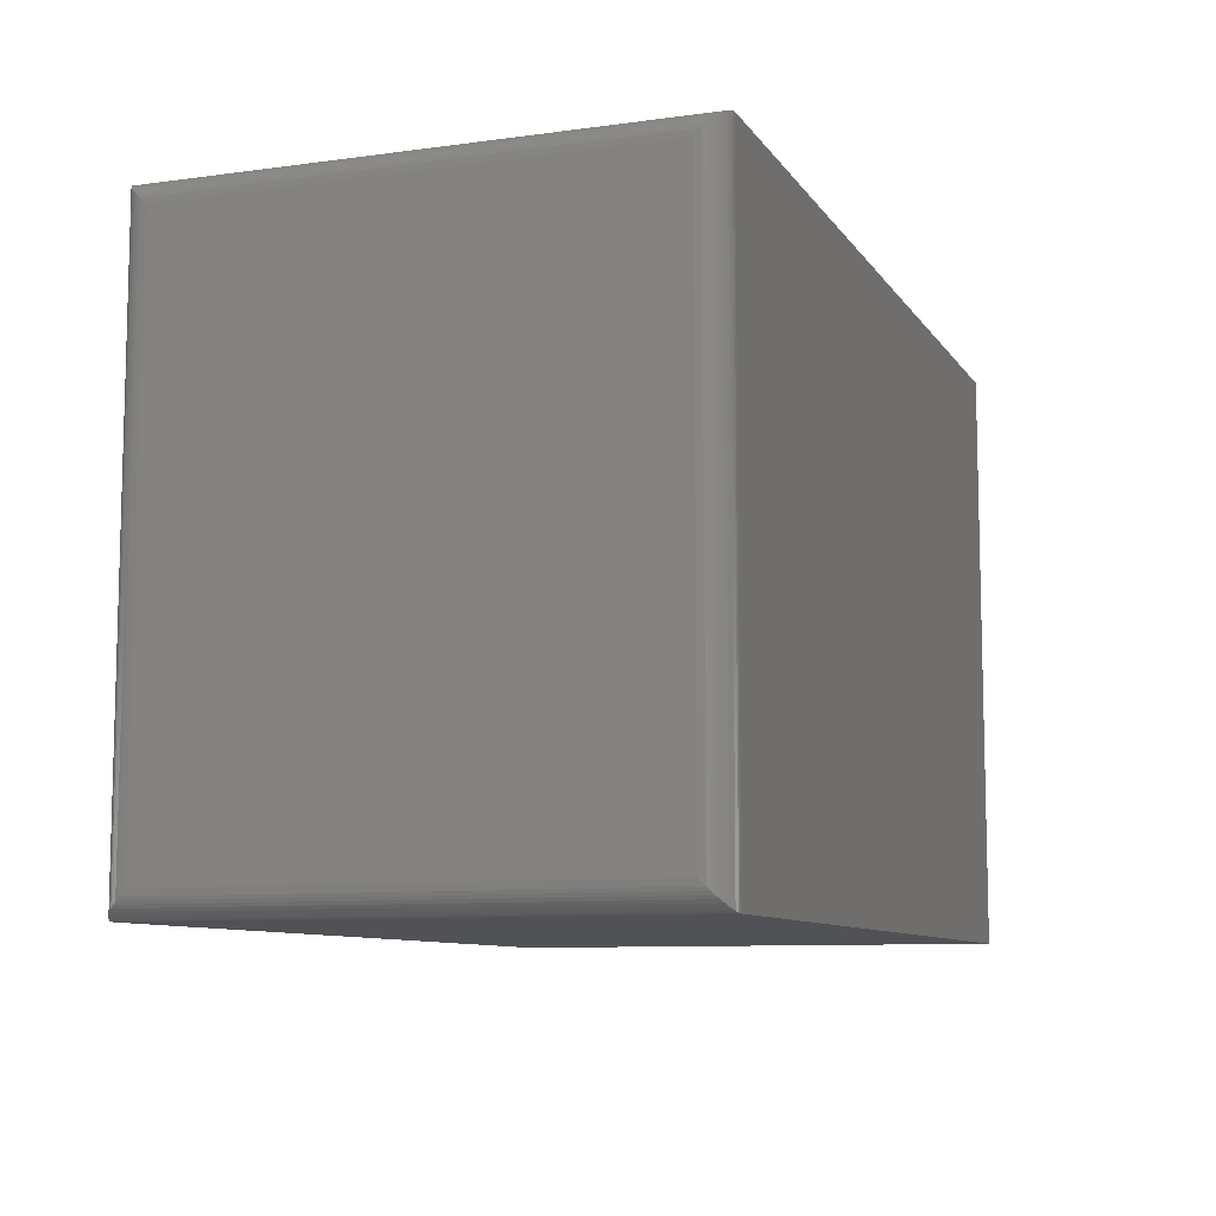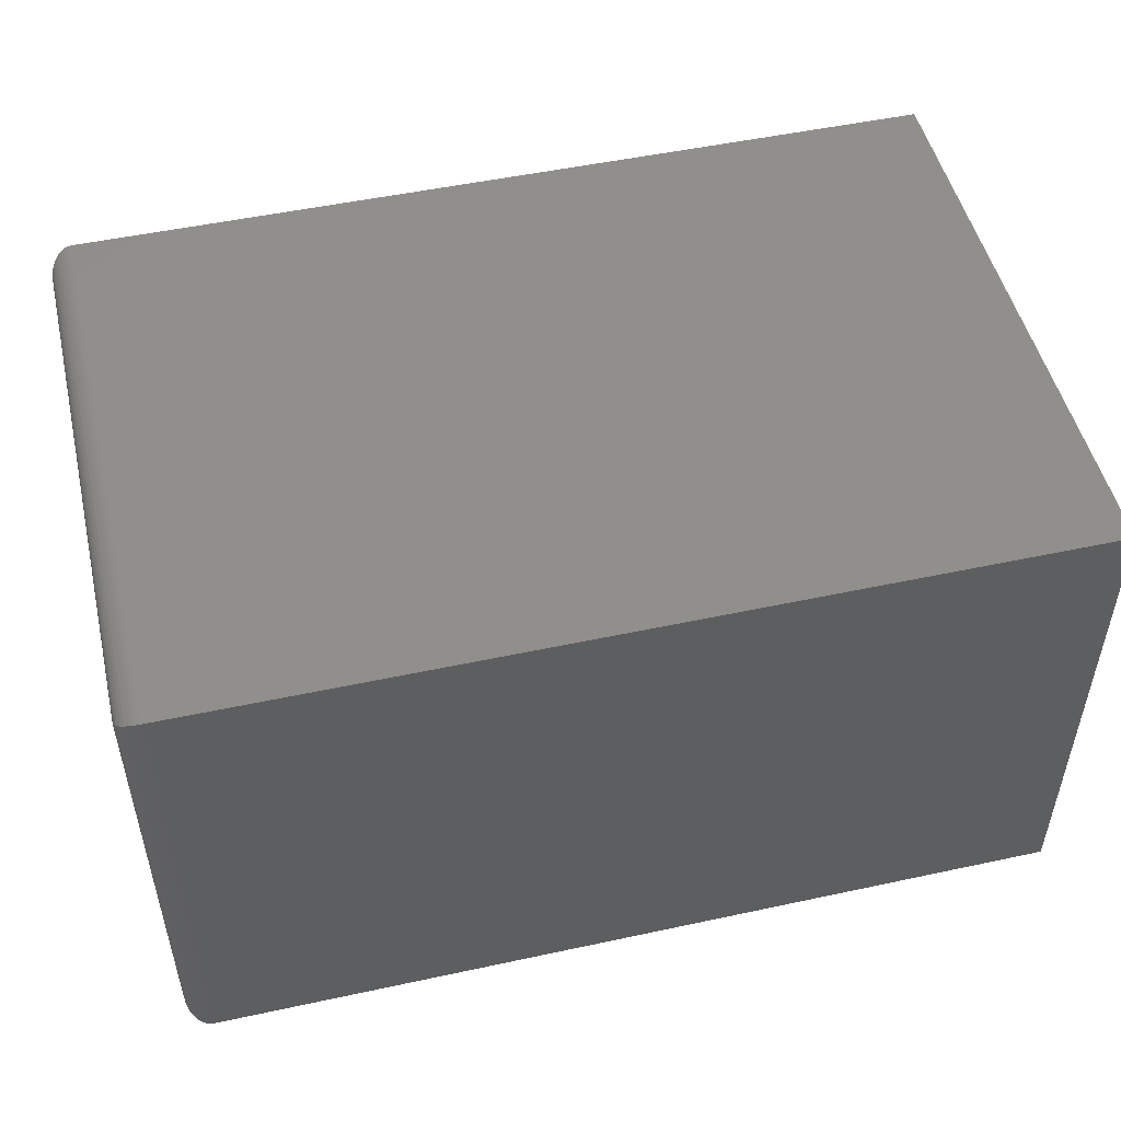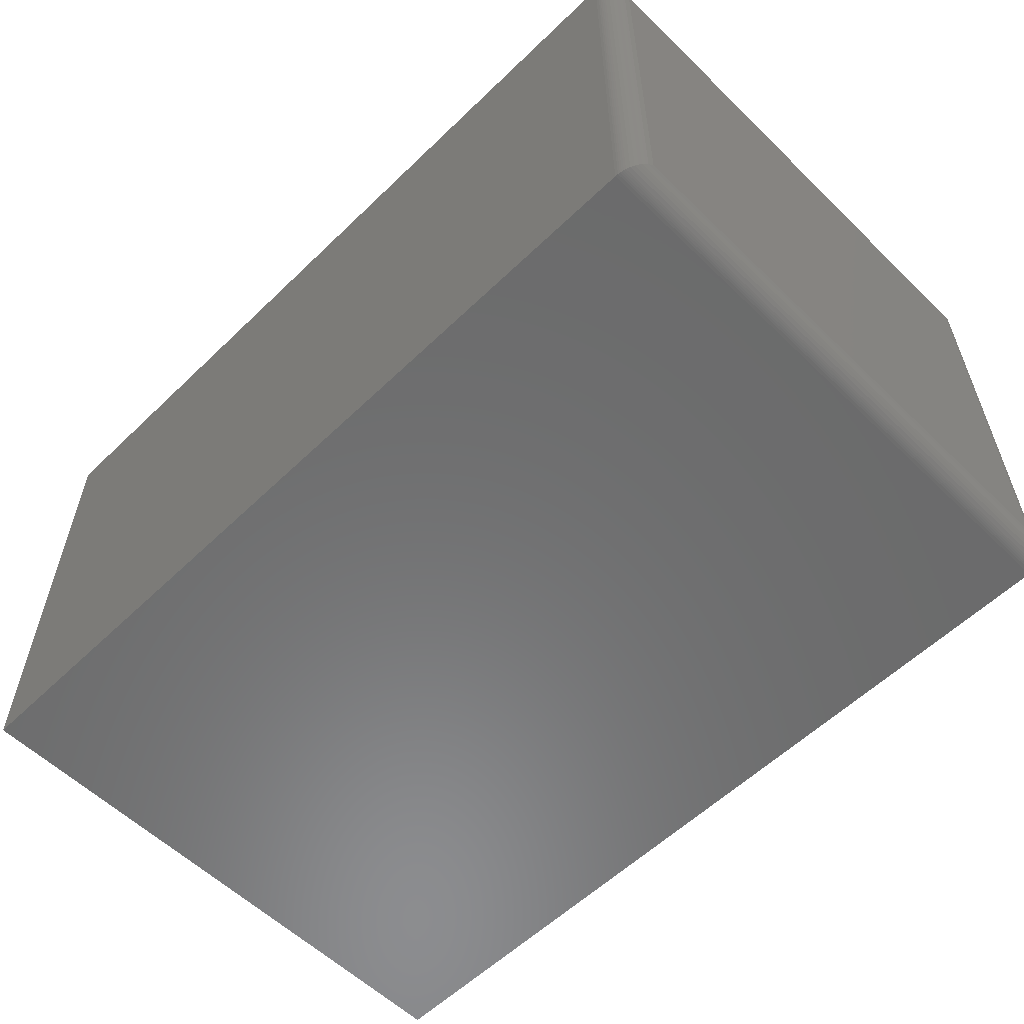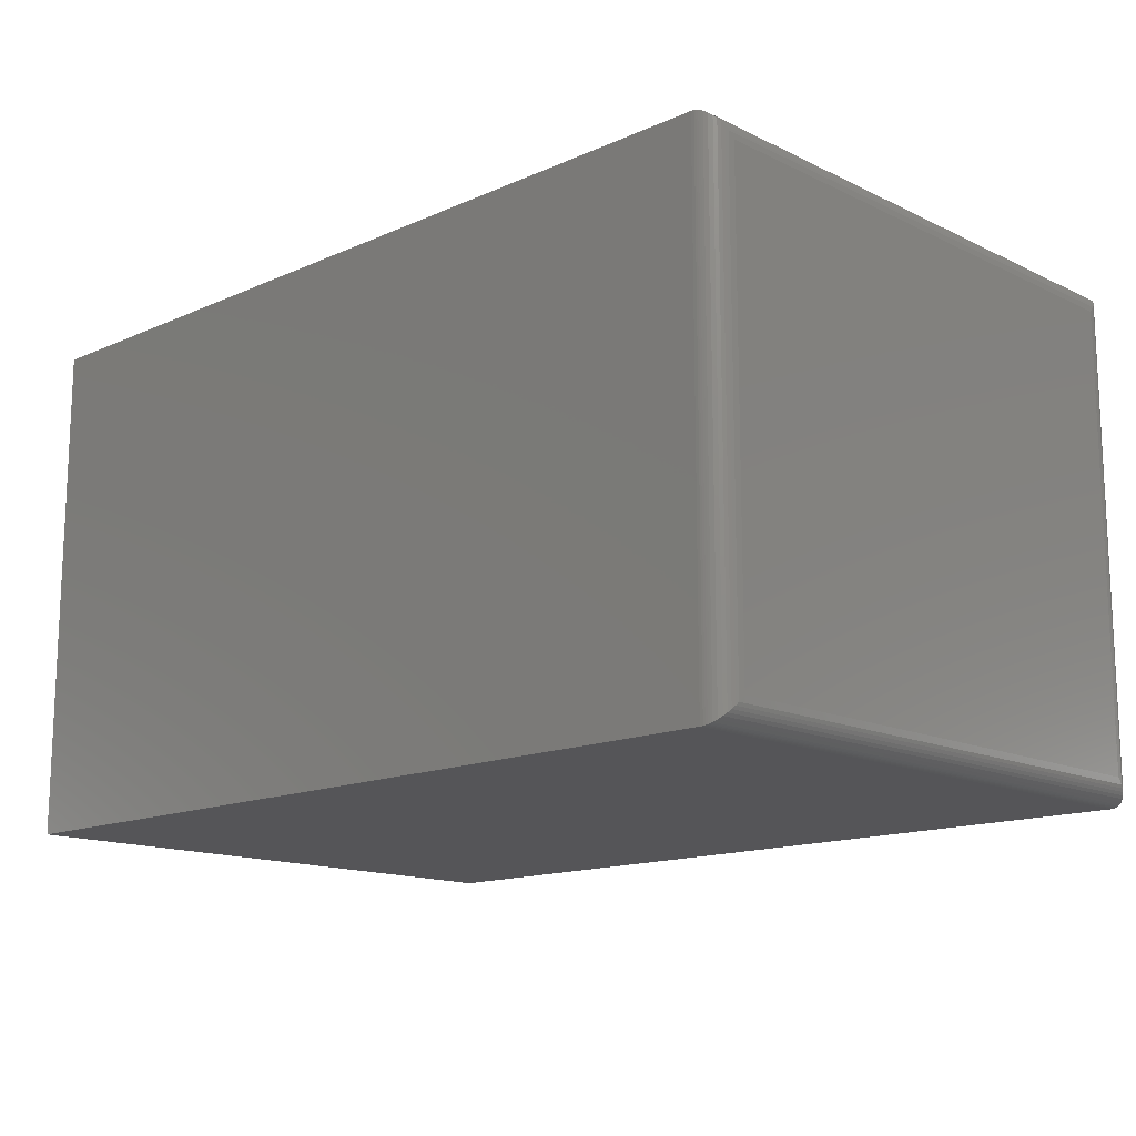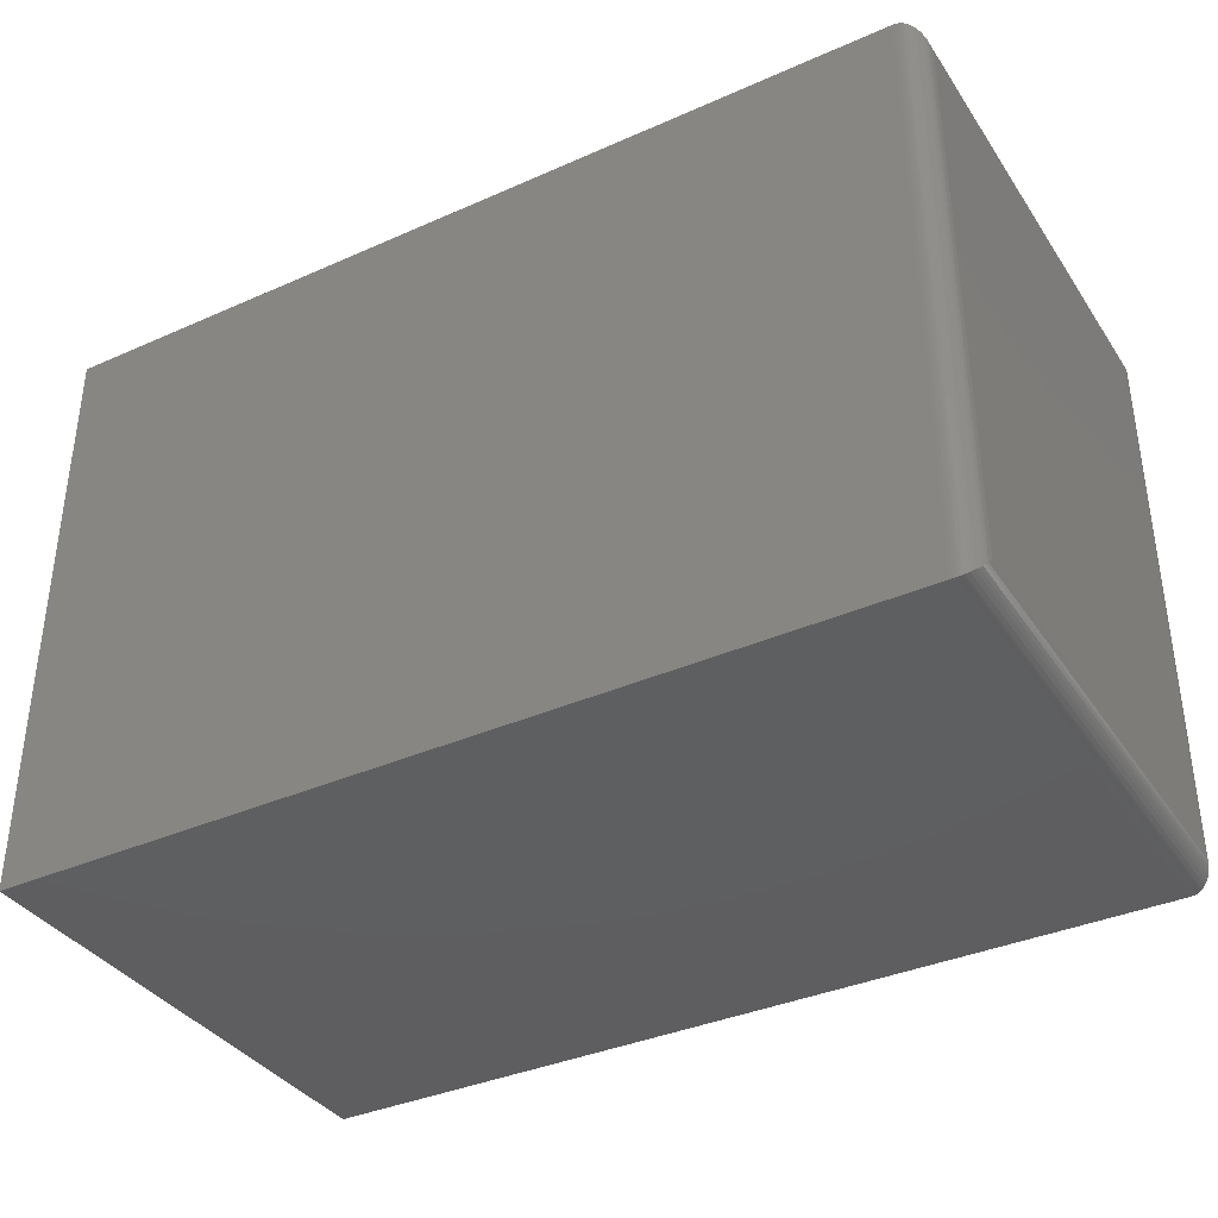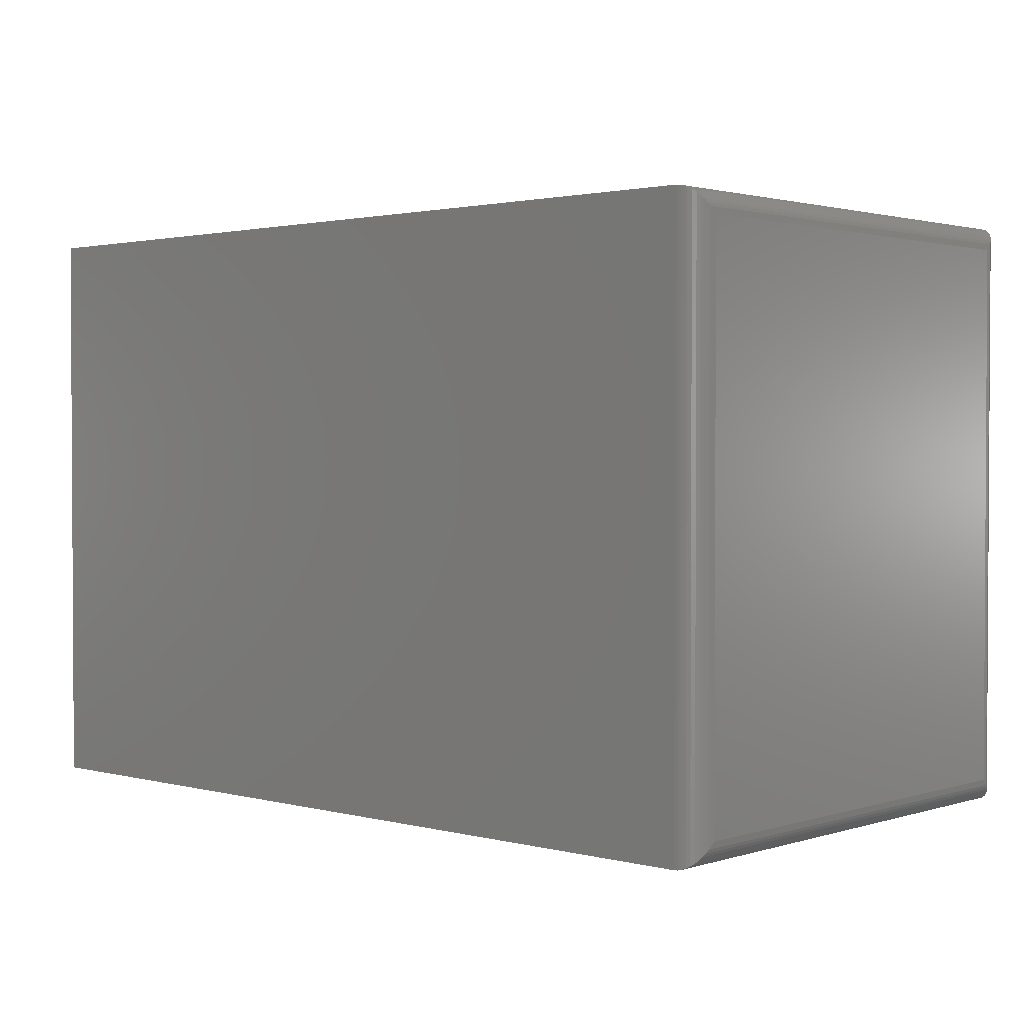
<metadata>
{"format":"stl","ext":"stl","renderer":"f3d","projection":"perspective","resolution":1024,"background":"white","views":[{"elev":-9.1,"azim":-70.0,"up":"+Y"},{"elev":50.3,"azim":-13.3,"up":"+Z"},{"elev":-57.7,"azim":-135.1,"up":"+Z"},{"elev":-14.4,"azim":-136.2,"up":"+Z"},{"elev":-36.8,"azim":-150.2,"up":"+Y"},{"elev":1.8,"azim":-137.6,"up":"+Y"}]}
</metadata>
<code>
# stl→obj: 56 verts, 108 faces
v -0.5234 -0.75 -1.914e-18
v 0.5781 -0.75 -6.936e-17
v -0.5234 -0.75 0.6439
v 0.5781 -0.75 0.6439
v -0.5234 3.469e-18 -1.914e-18
v -0.5234 3.469e-18 0.6439
v 0.5781 1.258e-16 -6.936e-17
v 0.5781 1.258e-16 0.6439
v -0.5547 -0.03125 0.6127
v -0.5547 -0.03125 0.03125
v -0.5547 -0.7188 0.6127
v -0.5547 -0.7188 0.03125
v -0.5537 -0.02332 0.02332
v -0.5537 -0.7267 0.02332
v -0.5369 -0.00307 0.00307
v -0.5413 -0.7444 0.005622
v -0.5413 -0.005622 0.005622
v -0.5452 -0.7412 0.008839
v -0.5452 -0.008839 0.008839
v -0.5482 -0.7378 0.01217
v -0.5482 -0.01217 0.01217
v -0.5506 -0.7343 0.01574
v -0.5506 -0.01574 0.01574
v -0.5524 -0.7305 0.01947
v -0.5524 -0.01947 0.01947
v -0.5273 -0.0002397 0.0002397
v -0.5273 -0.7498 0.0002397
v -0.5298 -0.0006549 0.0006549
v -0.5298 -0.7493 0.0006549
v -0.5322 -0.001261 0.001261
v -0.5322 -0.7487 0.001261
v -0.5346 -0.002081 0.002081
v -0.5346 -0.7479 0.002081
v -0.5369 -0.7469 0.00307
v -0.5537 -0.7267 0.6206
v -0.5524 -0.7305 0.6244
v -0.5506 -0.7343 0.6282
v -0.5482 -0.7378 0.6317
v -0.5452 -0.7412 0.6351
v -0.5413 -0.7444 0.6383
v -0.5273 -0.7498 0.6437
v -0.5298 -0.7493 0.6433
v -0.5322 -0.7487 0.6427
v -0.5346 -0.7479 0.6418
v -0.5369 -0.7469 0.6408
v -0.5537 -0.02332 0.6206
v -0.5524 -0.01947 0.6244
v -0.5506 -0.01574 0.6282
v -0.5482 -0.01217 0.6317
v -0.5452 -0.008839 0.6351
v -0.5413 -0.005622 0.6383
v -0.5273 -0.0002397 0.6437
v -0.5298 -0.0006549 0.6433
v -0.5322 -0.001261 0.6427
v -0.5346 -0.002081 0.6418
v -0.5369 -0.00307 0.6408
f 1 2 3
f 3 2 4
f 5 6 7
f 7 6 8
f 9 10 11
f 11 10 12
f 4 8 3
f 3 8 6
f 1 5 2
f 2 5 7
f 12 13 14
f 12 10 13
f 15 16 17
f 17 16 18
f 17 18 19
f 19 18 20
f 19 20 21
f 21 20 22
f 21 22 23
f 23 22 24
f 23 24 25
f 25 24 14
f 25 14 13
f 5 1 26
f 26 1 27
f 26 27 28
f 28 27 29
f 28 29 30
f 30 29 31
f 30 31 32
f 32 31 33
f 32 33 15
f 15 33 34
f 15 34 16
f 11 14 35
f 11 12 14
f 35 14 24
f 35 24 36
f 36 24 22
f 36 22 37
f 37 22 20
f 37 20 38
f 38 20 18
f 38 18 39
f 39 18 16
f 39 16 40
f 40 16 34
f 1 3 27
f 27 3 41
f 27 41 29
f 29 41 42
f 29 42 31
f 31 42 43
f 31 43 33
f 33 43 44
f 33 44 34
f 34 44 45
f 34 45 40
f 9 35 46
f 9 11 35
f 46 35 36
f 46 36 47
f 47 36 37
f 47 37 48
f 48 37 38
f 48 38 49
f 49 38 39
f 49 39 50
f 50 39 40
f 50 40 51
f 51 40 45
f 3 6 41
f 41 6 52
f 41 52 42
f 42 52 53
f 42 53 43
f 43 53 54
f 43 54 44
f 44 54 55
f 44 55 45
f 45 55 56
f 45 56 51
f 10 46 13
f 10 9 46
f 56 17 51
f 51 17 19
f 51 19 50
f 50 19 21
f 50 21 49
f 49 21 23
f 49 23 48
f 48 23 25
f 48 25 47
f 47 25 13
f 47 13 46
f 6 5 52
f 52 5 26
f 52 26 53
f 53 26 28
f 53 28 54
f 54 28 30
f 54 30 55
f 55 30 32
f 55 32 56
f 56 32 15
f 56 15 17
f 7 8 2
f 2 8 4

</code>
